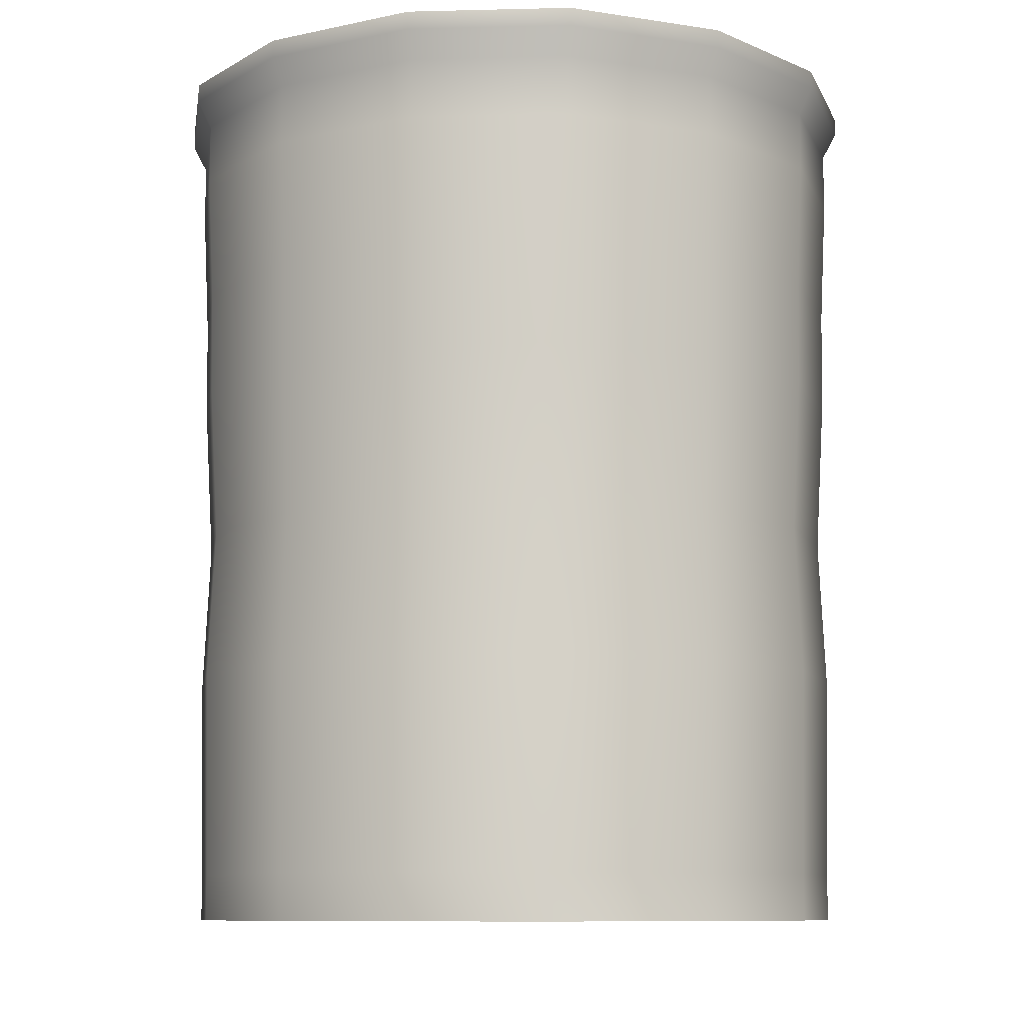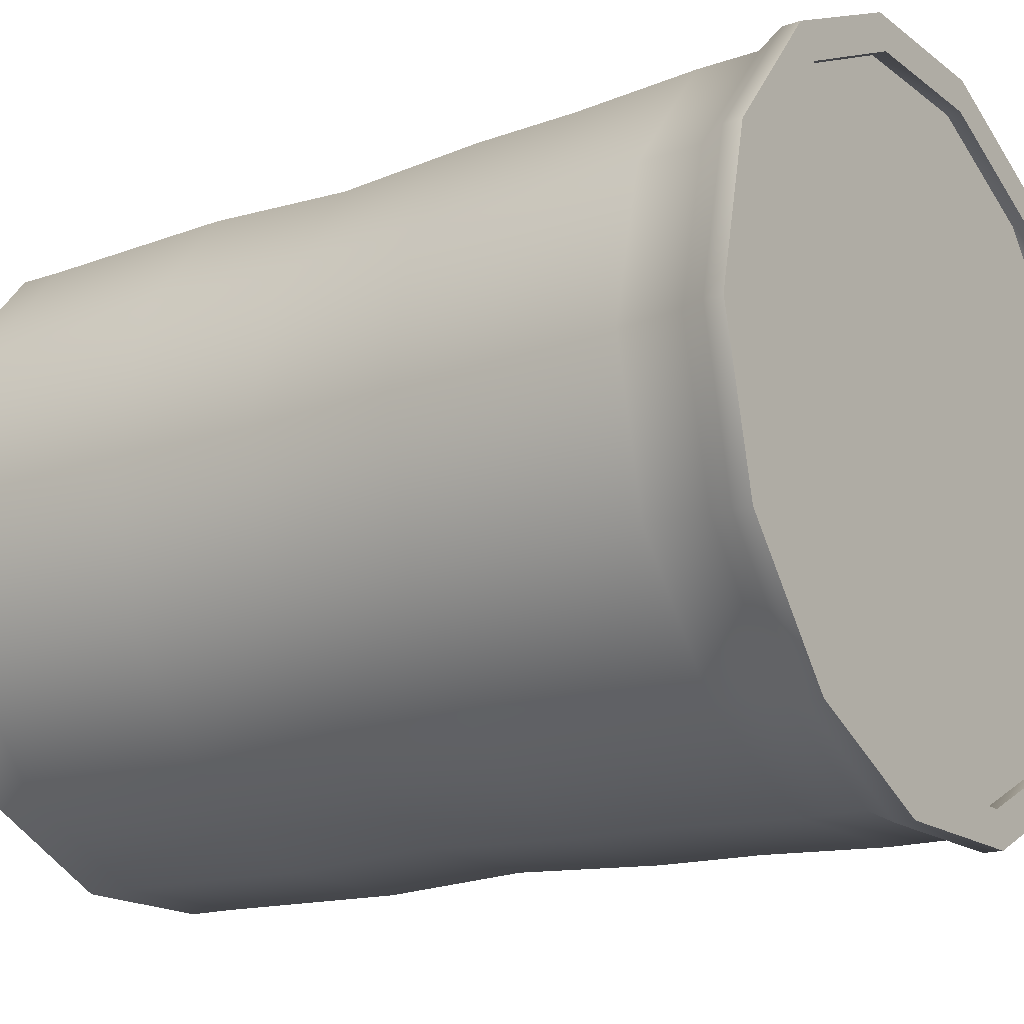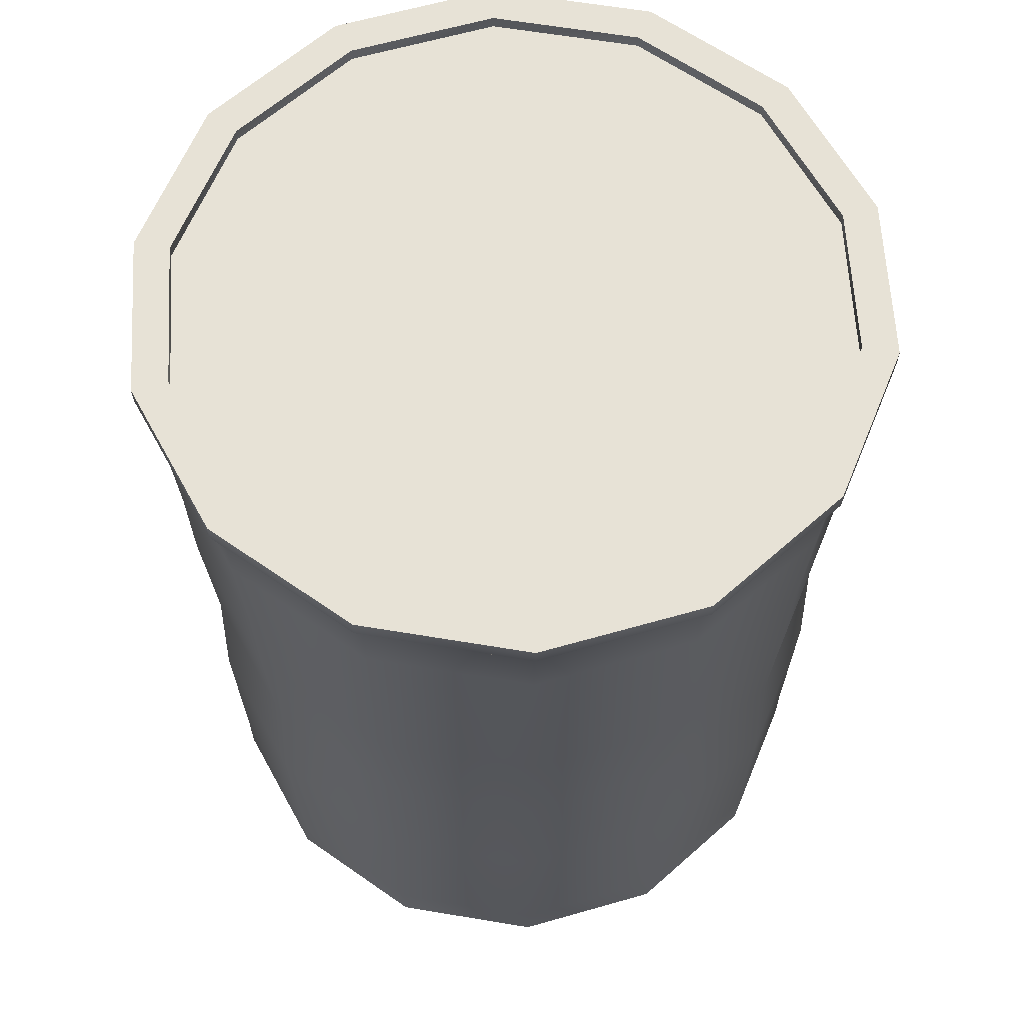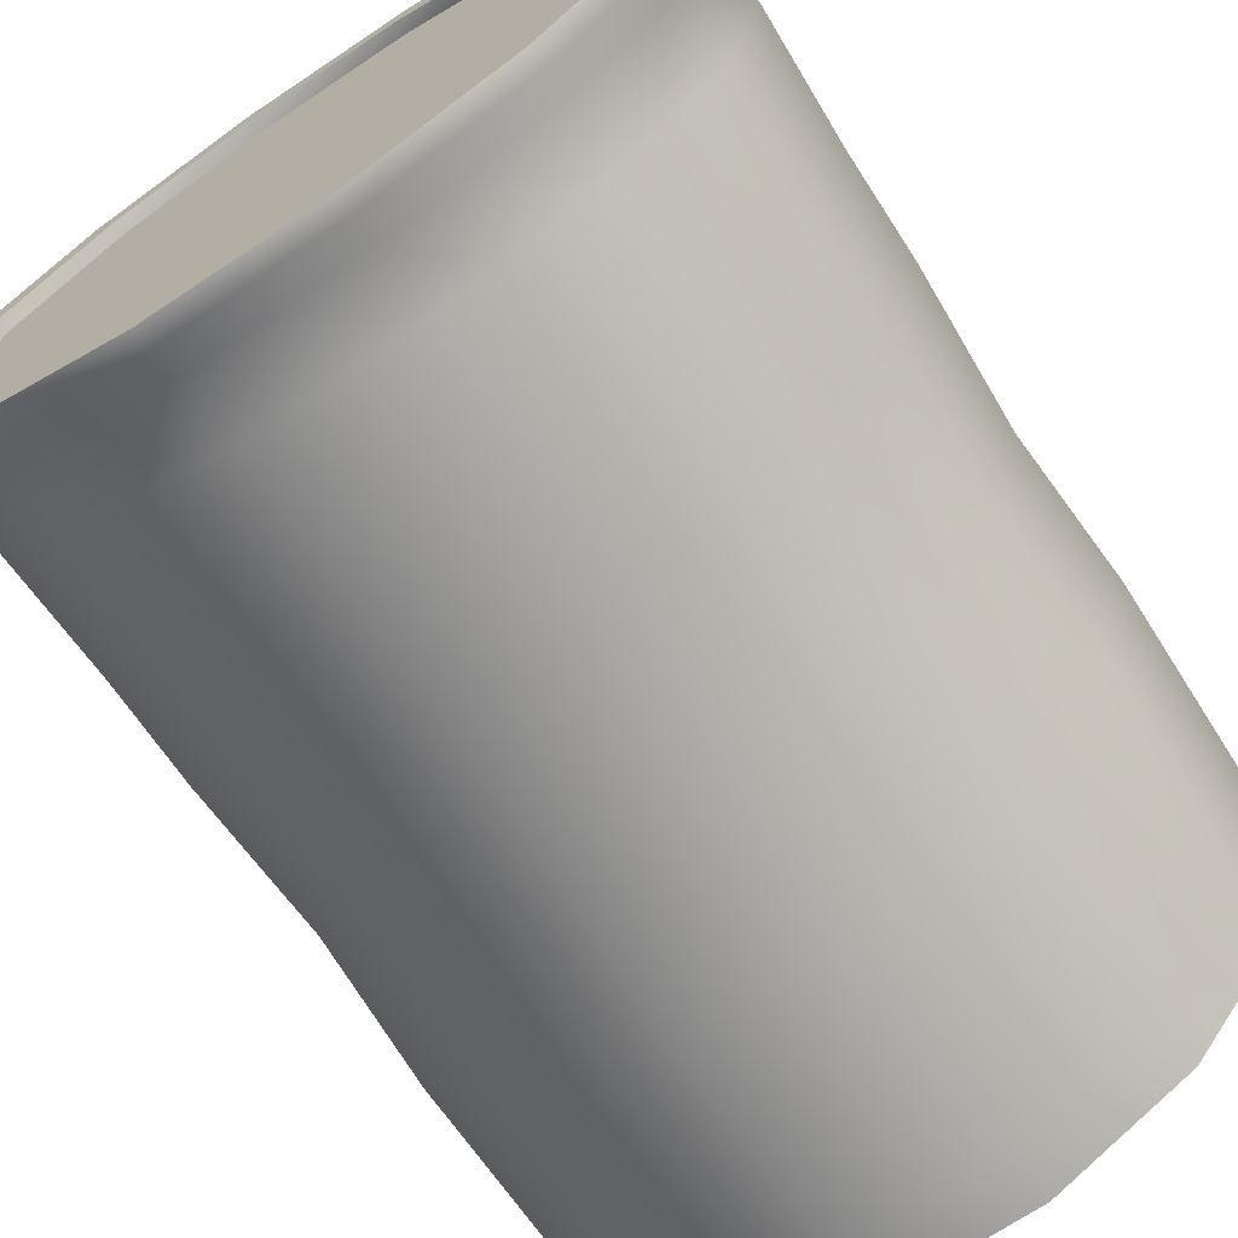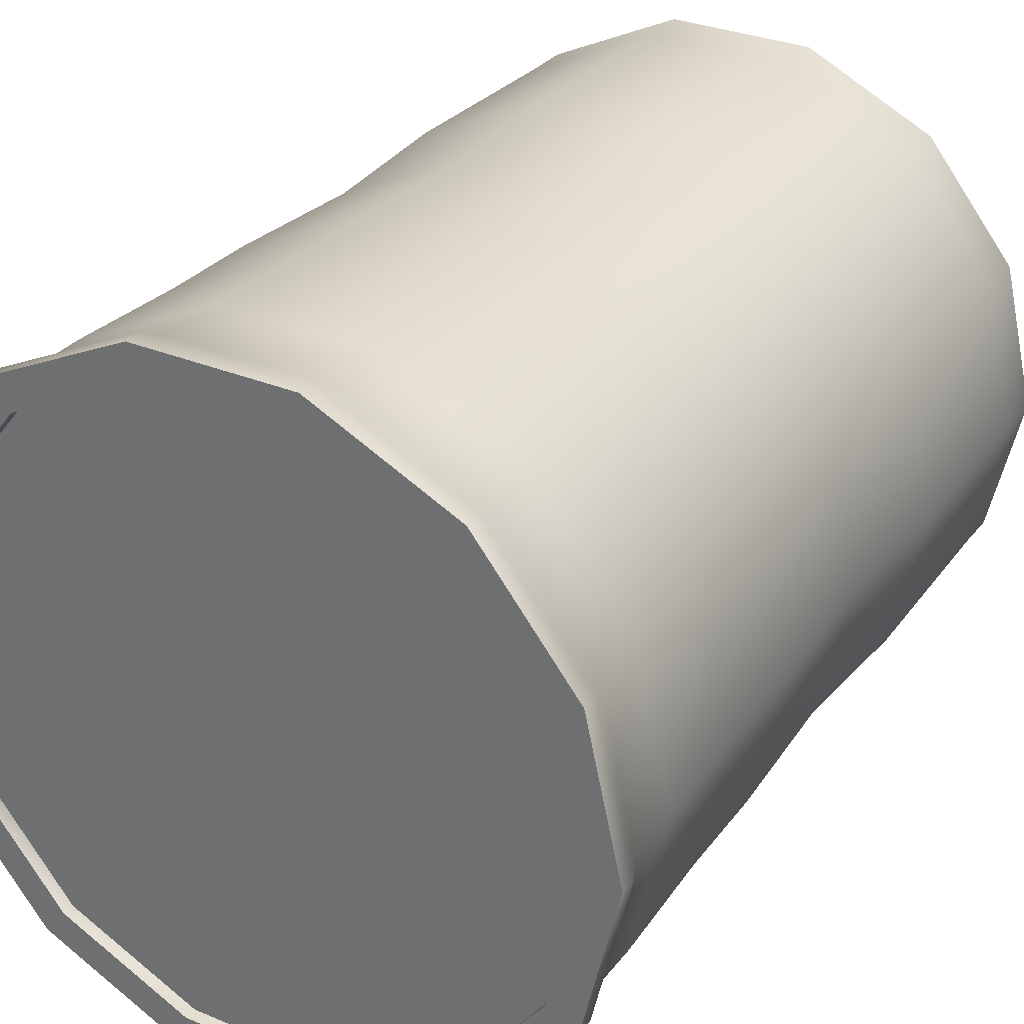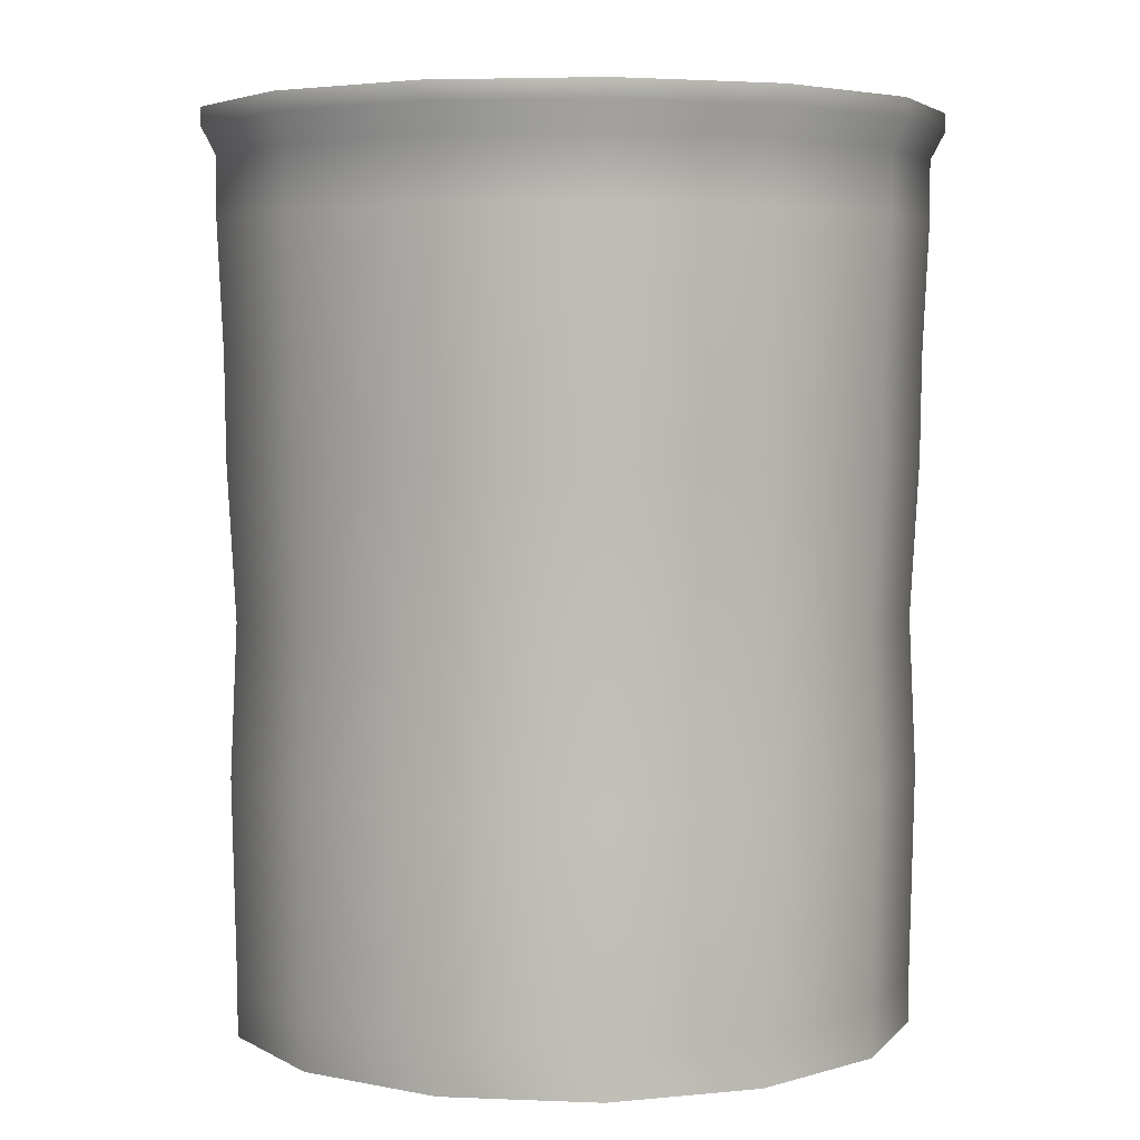
<metadata>
{"format":"obj","ext":"obj","renderer":"f3d","projection":"perspective","resolution":1024,"background":"white","views":[{"elev":-9.5,"azim":29.4,"up":"+Y"},{"elev":-17.3,"azim":124.6,"up":"+Z"},{"elev":63.0,"azim":35.3,"up":"+Y"},{"elev":-70.6,"azim":-146.3,"up":"+Z"},{"elev":30.8,"azim":-149.1,"up":"+Z"},{"elev":4.3,"azim":-172.3,"up":"+Y"}]}
</metadata>
<code>
v 1.398 0 1.753
v 2.02 0 0.9725
v 1.398 0.307 1.753
v 2.02 0.307 0.9725
v 0.4988 0 2.185
v 0.4988 0.307 2.185
v -0.4988 0 2.185
v -0.4988 0.307 2.185
v -1.398 0 1.753
v -1.398 0.307 1.753
v -2.02 0 0.9725
v -2.02 0.307 0.9725
v -2.242 0 -5.3e-05
v -2.242 0.307 -5.3e-05
v -2.02 0 -0.9726
v -2.02 0.307 -0.9726
v -1.398 0 -1.753
v -1.398 0.307 -1.753
v -0.4988 0 -2.185
v -0.4988 0.307 -2.185
v 0.4988 0 -2.185
v 0.4988 0.307 -2.185
v 1.398 0 -1.753
v 1.398 0.307 -1.753
v 2.02 0 -0.9726
v 2.02 0.307 -0.9726
v 2.242 0 -5.3e-05
v 2.242 0.307 -5.3e-05
v 2.242 0 -5.3e-05
v 2.02 0 0.9725
v 2.02 0 -0.9726
v 1.398 0 1.753
v 1.398 0 -1.753
v 0.4988 0 2.185
v 0.4988 0 -2.185
v -0.4988 0 2.185
v -0.4988 0 -2.185
v -1.398 0 1.753
v -1.398 0 -1.753
v -2.02 0 0.9725
v -2.02 0 -0.9726
v -2.242 0 -5.3e-05
v -0.5052 1.677 2.213
v 0.5052 1.677 2.213
v -1.415 1.677 1.775
v -2.046 1.677 0.985
v -2.27 1.677 -5.3e-05
v -2.046 1.677 -0.9851
v -1.415 1.677 -1.775
v -0.5052 1.677 -2.213
v 0.5052 1.677 -2.213
v 1.416 1.677 -1.775
v 2.046 1.677 -0.9851
v 2.27 1.677 -5.3e-05
v 2.046 1.677 0.985
v 1.416 1.677 1.775
v -0.4949 2.667 2.168
v 0.4949 2.667 2.168
v -1.387 2.667 1.739
v -2.004 2.667 0.965
v -2.224 2.667 -5.3e-05
v -2.004 2.667 -0.965
v -1.387 2.667 -1.739
v -0.4949 2.667 -2.168
v 0.4949 2.667 -2.168
v 1.387 2.667 -1.739
v 2.004 2.667 -0.965
v 2.224 2.667 -5.3e-05
v 2.004 2.667 0.965
v 1.387 2.667 1.739
v -0.5072 3.686 2.222
v 0.5073 3.686 2.222
v -1.421 3.686 1.782
v -2.054 3.686 0.989
v -2.28 3.686 -5.3e-05
v -2.054 3.686 -0.9892
v -1.421 3.686 -1.782
v -0.5072 3.686 -2.222
v 0.5073 3.686 -2.222
v 1.421 3.686 -1.782
v 2.054 3.686 -0.9892
v 2.28 3.686 -5.3e-05
v 2.054 3.686 0.989
v 1.421 3.686 1.782
v -0.5093 4.371 2.231
v 0.5093 4.371 2.231
v -1.427 4.371 1.789
v -2.062 4.371 0.993
v -2.289 4.371 -5.3e-05
v -2.062 4.371 -0.9931
v -1.427 4.371 -1.79
v -0.5093 4.371 -2.231
v 0.5093 4.371 -2.231
v 1.427 4.371 -1.79
v 2.062 4.371 -0.9931
v 2.289 4.371 -5.3e-05
v 2.062 4.371 0.993
v 1.427 4.371 1.789
v -0.518 5.207 2.269
v 0.518 5.207 2.269
v -1.451 5.207 1.82
v -2.097 5.207 1.01
v -2.328 5.207 -5.3e-05
v -2.097 5.207 -1.01
v -1.451 5.207 -1.82
v -0.518 5.207 -2.269
v 0.518 5.207 -2.269
v 1.451 5.207 -1.82
v 2.097 5.207 -1.01
v 2.328 5.207 -5.3e-05
v 2.097 5.207 1.01
v 1.451 5.207 1.82
v -0.518 5.605 2.269
v 0.518 5.605 2.269
v -1.451 5.605 1.82
v -2.097 5.605 1.01
v -2.328 5.605 -5.3e-05
v -2.097 5.605 -1.01
v -1.451 5.605 -1.82
v -0.518 5.605 -2.269
v 0.518 5.605 -2.269
v 1.451 5.605 -1.82
v 2.097 5.605 -1.01
v 2.328 5.605 -5.3e-05
v 2.097 5.605 1.01
v 1.451 5.605 1.82
v -0.5386 5.781 2.36
v 0.5386 5.781 2.36
v -1.509 5.781 1.892
v -2.181 5.781 1.05
v -2.42 5.781 -5.3e-05
v -2.181 5.781 -1.05
v -1.509 5.781 -1.892
v -0.5386 5.781 -2.36
v 0.5386 5.781 -2.36
v 1.509 5.781 -1.892
v 2.181 5.781 -1.05
v 2.42 5.781 -5.3e-05
v 2.181 5.781 1.05
v 1.509 5.781 1.892
v -0.5386 5.901 2.36
v 0.5386 5.901 2.36
v -1.509 5.901 1.892
v -2.181 5.901 1.05
v -2.42 5.901 -5.3e-05
v -2.181 5.901 -1.05
v -1.509 5.901 -1.892
v -0.5386 5.901 -2.36
v 0.5386 5.901 -2.36
v 1.509 5.901 -1.892
v 2.181 5.901 -1.05
v 2.42 5.901 -5.3e-05
v 2.181 5.901 1.05
v 1.509 5.901 1.892
v 2.187 5.901 -5.3e-05
v 1.971 5.901 0.9491
v 2.42 5.901 -5.3e-05
v 2.181 5.901 1.05
v 1.971 5.901 -0.9491
v 2.181 5.901 -1.05
v 1.364 5.901 -1.71
v 1.509 5.901 -1.892
v 0.4867 5.901 -2.133
v 0.5386 5.901 -2.36
v -0.4867 5.901 -2.133
v -0.5386 5.901 -2.36
v -1.364 5.901 -1.71
v -1.509 5.901 -1.892
v -1.971 5.901 -0.9491
v -2.181 5.901 -1.05
v -2.187 5.901 -5.3e-05
v -2.42 5.901 -5.3e-05
v -1.971 5.901 0.9491
v -2.181 5.901 1.05
v -1.364 5.901 1.71
v -1.509 5.901 1.892
v -0.4867 5.901 2.132
v -0.5386 5.901 2.36
v 0.4867 5.901 2.132
v 0.5386 5.901 2.36
v 1.364 5.901 1.71
v 1.509 5.901 1.892
v 1.364 5.815 1.71
v 1.971 5.815 0.9491
v 0.4867 5.815 2.132
v 2.187 5.815 -5.3e-05
v -0.4867 5.815 2.132
v 1.971 5.815 -0.9491
v -1.364 5.815 1.71
v 1.364 5.815 -1.71
v -1.971 5.815 0.9491
v 0.4867 5.815 -2.133
v -2.187 5.815 -5.3e-05
v -0.4867 5.815 -2.133
v -1.971 5.815 -0.9491
v -1.364 5.815 -1.71
v 1.971 5.815 0.9491
v 1.971 5.901 0.9491
v 2.187 5.815 -5.3e-05
v 2.187 5.901 -5.3e-05
v 1.364 5.815 1.71
v 1.364 5.901 1.71
v 1.971 5.815 -0.9491
v 1.971 5.901 -0.9491
v 1.364 5.815 -1.71
v 1.364 5.901 -1.71
v 0.4867 5.815 -2.133
v 0.4867 5.901 -2.133
v -0.4867 5.815 -2.133
v -0.4867 5.901 -2.133
v -1.364 5.815 -1.71
v -1.364 5.901 -1.71
v -1.971 5.815 -0.9491
v -1.971 5.901 -0.9491
v -2.187 5.815 -5.3e-05
v -2.187 5.901 -5.3e-05
v -1.971 5.815 0.9491
v -1.971 5.901 0.9491
v -1.364 5.815 1.71
v -1.364 5.901 1.71
v -0.4867 5.815 2.132
v -0.4867 5.901 2.132
v 0.4867 5.815 2.132
v 0.4867 5.901 2.132
g def_surf_mat
f 1 2 3
f 2 4 3
f 5 1 6
f 1 3 6
f 7 5 8
f 5 6 8
f 9 7 10
f 7 8 10
f 11 9 12
f 9 10 12
f 13 11 14
f 11 12 14
f 15 13 16
f 13 14 16
f 17 15 18
f 15 16 18
f 19 17 20
f 17 18 20
f 21 19 22
f 19 20 22
f 23 21 24
f 21 22 24
f 25 23 26
f 23 24 26
f 27 25 28
f 25 26 28
f 2 27 4
f 27 28 4
f 29 30 31
f 30 32 31
f 31 32 33
f 32 34 33
f 33 34 35
f 34 36 35
f 35 36 37
f 36 38 37
f 37 38 39
f 38 40 39
f 39 40 41
f 40 42 41
f 8 6 43
f 6 44 43
f 10 8 45
f 8 43 45
f 12 10 46
f 10 45 46
f 14 12 47
f 12 46 47
f 16 14 48
f 14 47 48
f 18 16 49
f 16 48 49
f 20 18 50
f 18 49 50
f 22 20 51
f 20 50 51
f 24 22 52
f 22 51 52
f 26 24 53
f 24 52 53
f 28 26 54
f 26 53 54
f 4 28 55
f 28 54 55
f 3 4 56
f 4 55 56
f 6 3 44
f 3 56 44
f 43 44 57
f 44 58 57
f 45 43 59
f 43 57 59
f 46 45 60
f 45 59 60
f 47 46 61
f 46 60 61
f 48 47 62
f 47 61 62
f 49 48 63
f 48 62 63
f 50 49 64
f 49 63 64
f 51 50 65
f 50 64 65
f 52 51 66
f 51 65 66
f 53 52 67
f 52 66 67
f 54 53 68
f 53 67 68
f 55 54 69
f 54 68 69
f 56 55 70
f 55 69 70
f 44 56 58
f 56 70 58
f 57 58 71
f 58 72 71
f 59 57 73
f 57 71 73
f 60 59 74
f 59 73 74
f 61 60 75
f 60 74 75
f 62 61 76
f 61 75 76
f 63 62 77
f 62 76 77
f 64 63 78
f 63 77 78
f 65 64 79
f 64 78 79
f 66 65 80
f 65 79 80
f 67 66 81
f 66 80 81
f 68 67 82
f 67 81 82
f 69 68 83
f 68 82 83
f 70 69 84
f 69 83 84
f 58 70 72
f 70 84 72
f 71 72 85
f 72 86 85
f 73 71 87
f 71 85 87
f 74 73 88
f 73 87 88
f 75 74 89
f 74 88 89
f 76 75 90
f 75 89 90
f 77 76 91
f 76 90 91
f 78 77 92
f 77 91 92
f 79 78 93
f 78 92 93
f 80 79 94
f 79 93 94
f 81 80 95
f 80 94 95
f 82 81 96
f 81 95 96
f 83 82 97
f 82 96 97
f 84 83 98
f 83 97 98
f 72 84 86
f 84 98 86
f 85 86 99
f 86 100 99
f 87 85 101
f 85 99 101
f 88 87 102
f 87 101 102
f 89 88 103
f 88 102 103
f 90 89 104
f 89 103 104
f 91 90 105
f 90 104 105
f 92 91 106
f 91 105 106
f 93 92 107
f 92 106 107
f 94 93 108
f 93 107 108
f 95 94 109
f 94 108 109
f 96 95 110
f 95 109 110
f 97 96 111
f 96 110 111
f 98 97 112
f 97 111 112
f 86 98 100
f 98 112 100
f 99 100 113
f 100 114 113
f 101 99 115
f 99 113 115
f 102 101 116
f 101 115 116
f 103 102 117
f 102 116 117
f 104 103 118
f 103 117 118
f 105 104 119
f 104 118 119
f 106 105 120
f 105 119 120
f 107 106 121
f 106 120 121
f 108 107 122
f 107 121 122
f 109 108 123
f 108 122 123
f 110 109 124
f 109 123 124
f 111 110 125
f 110 124 125
f 112 111 126
f 111 125 126
f 100 112 114
f 112 126 114
f 113 114 127
f 114 128 127
f 115 113 129
f 113 127 129
f 116 115 130
f 115 129 130
f 117 116 131
f 116 130 131
f 118 117 132
f 117 131 132
f 119 118 133
f 118 132 133
f 120 119 134
f 119 133 134
f 121 120 135
f 120 134 135
f 122 121 136
f 121 135 136
f 123 122 137
f 122 136 137
f 124 123 138
f 123 137 138
f 125 124 139
f 124 138 139
f 126 125 140
f 125 139 140
f 114 126 128
f 126 140 128
f 127 128 141
f 128 142 141
f 129 127 143
f 127 141 143
f 130 129 144
f 129 143 144
f 131 130 145
f 130 144 145
f 132 131 146
f 131 145 146
f 133 132 147
f 132 146 147
f 134 133 148
f 133 147 148
f 135 134 149
f 134 148 149
f 136 135 150
f 135 149 150
f 137 136 151
f 136 150 151
f 138 137 152
f 137 151 152
f 139 138 153
f 138 152 153
f 140 139 154
f 139 153 154
f 128 140 142
f 140 154 142
f 155 156 157
f 156 158 157
f 159 155 160
f 155 157 160
f 161 159 162
f 159 160 162
f 163 161 164
f 161 162 164
f 165 163 166
f 163 164 166
f 167 165 168
f 165 166 168
f 169 167 170
f 167 168 170
f 171 169 172
f 169 170 172
f 173 171 174
f 171 172 174
f 175 173 176
f 173 174 176
f 177 175 178
f 175 176 178
f 179 177 180
f 177 178 180
f 181 179 182
f 179 180 182
f 156 181 158
f 181 182 158
f 183 184 185
f 184 186 185
f 185 186 187
f 186 188 187
f 187 188 189
f 188 190 189
f 189 190 191
f 190 192 191
f 191 192 193
f 192 194 193
f 193 194 195
f 194 196 195
f 197 198 199
f 198 200 199
f 201 202 197
f 202 198 197
f 199 200 203
f 200 204 203
f 203 204 205
f 204 206 205
f 205 206 207
f 206 208 207
f 207 208 209
f 208 210 209
f 209 210 211
f 210 212 211
f 211 212 213
f 212 214 213
f 213 214 215
f 214 216 215
f 215 216 217
f 216 218 217
f 217 218 219
f 218 220 219
f 219 220 221
f 220 222 221
f 221 222 223
f 222 224 223
f 223 224 201
f 224 202 201

</code>
